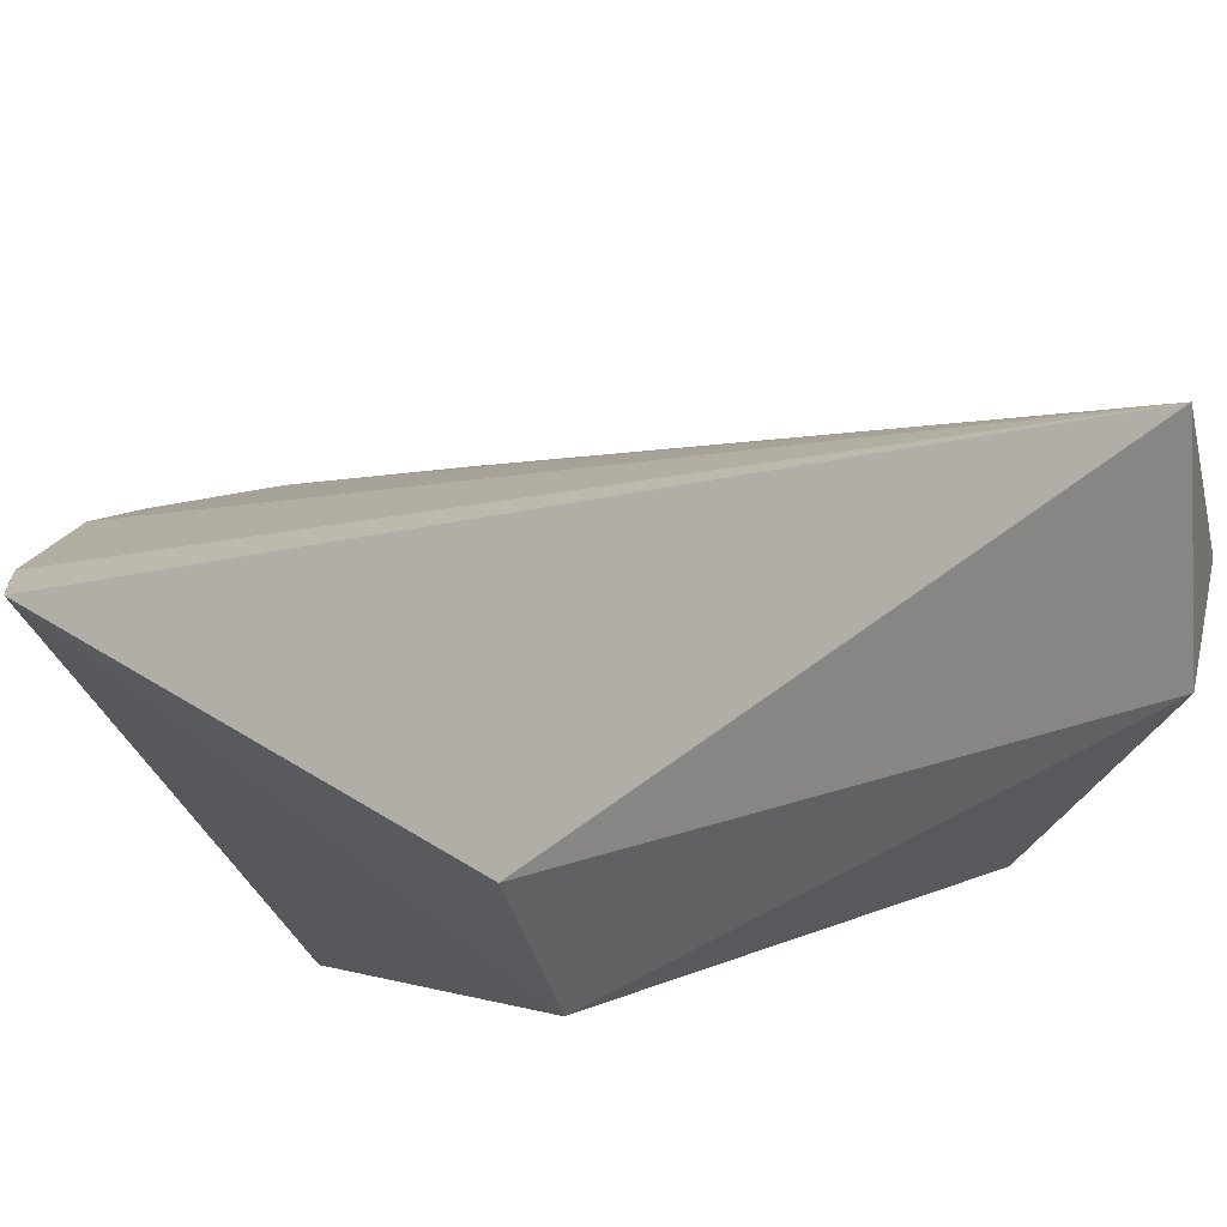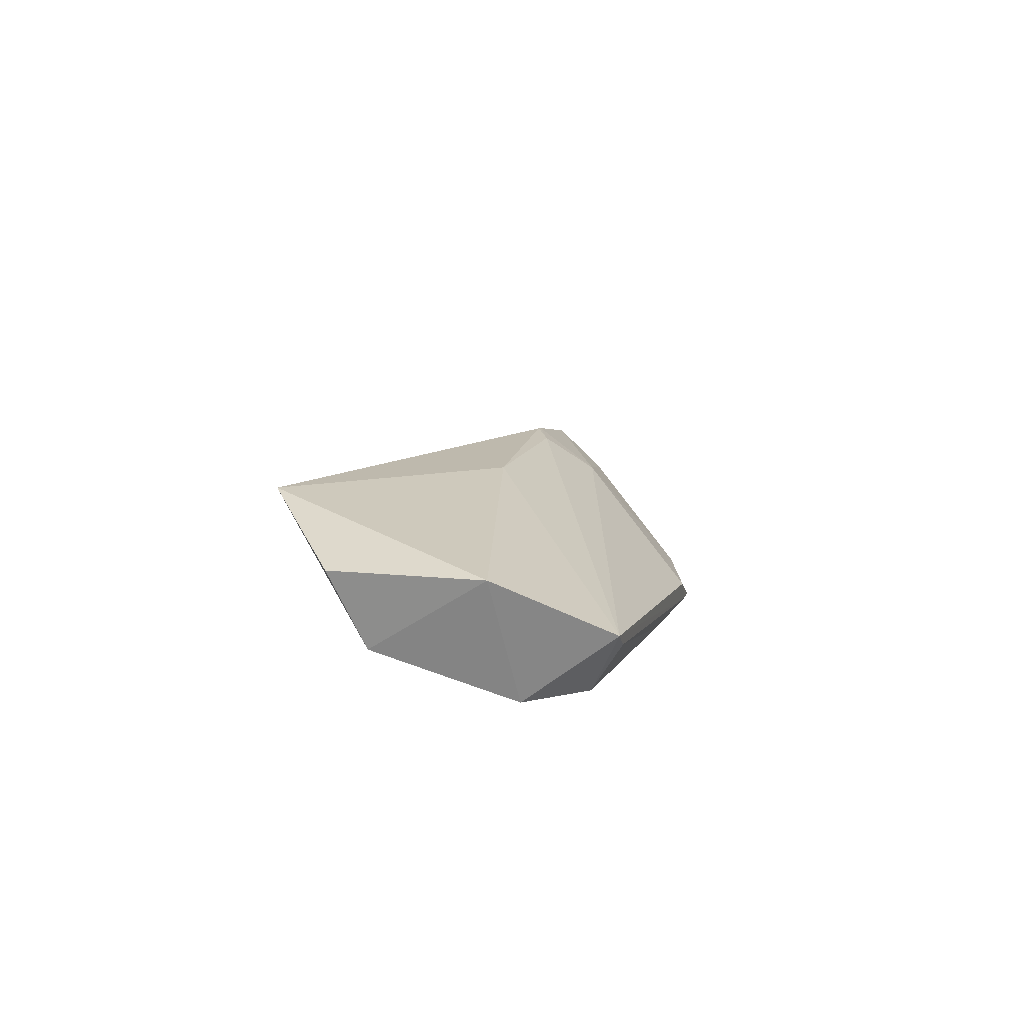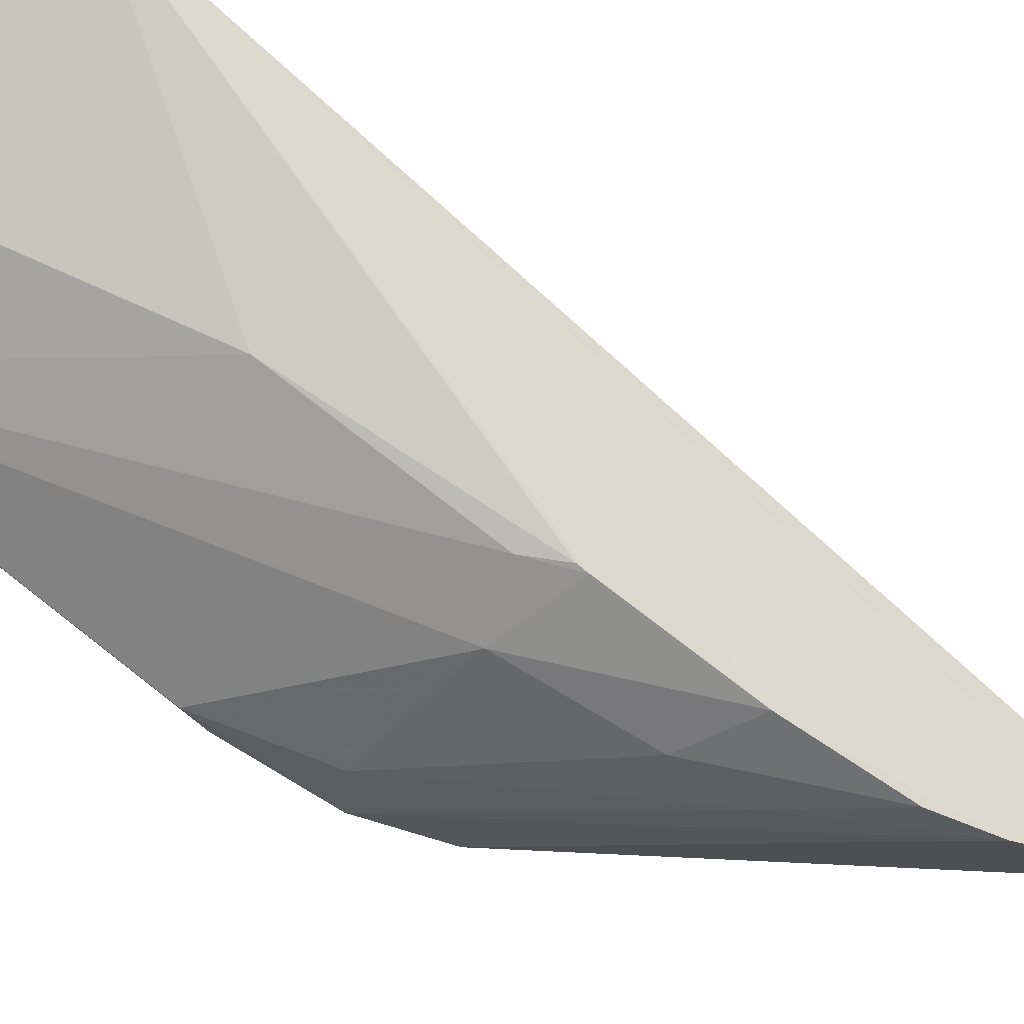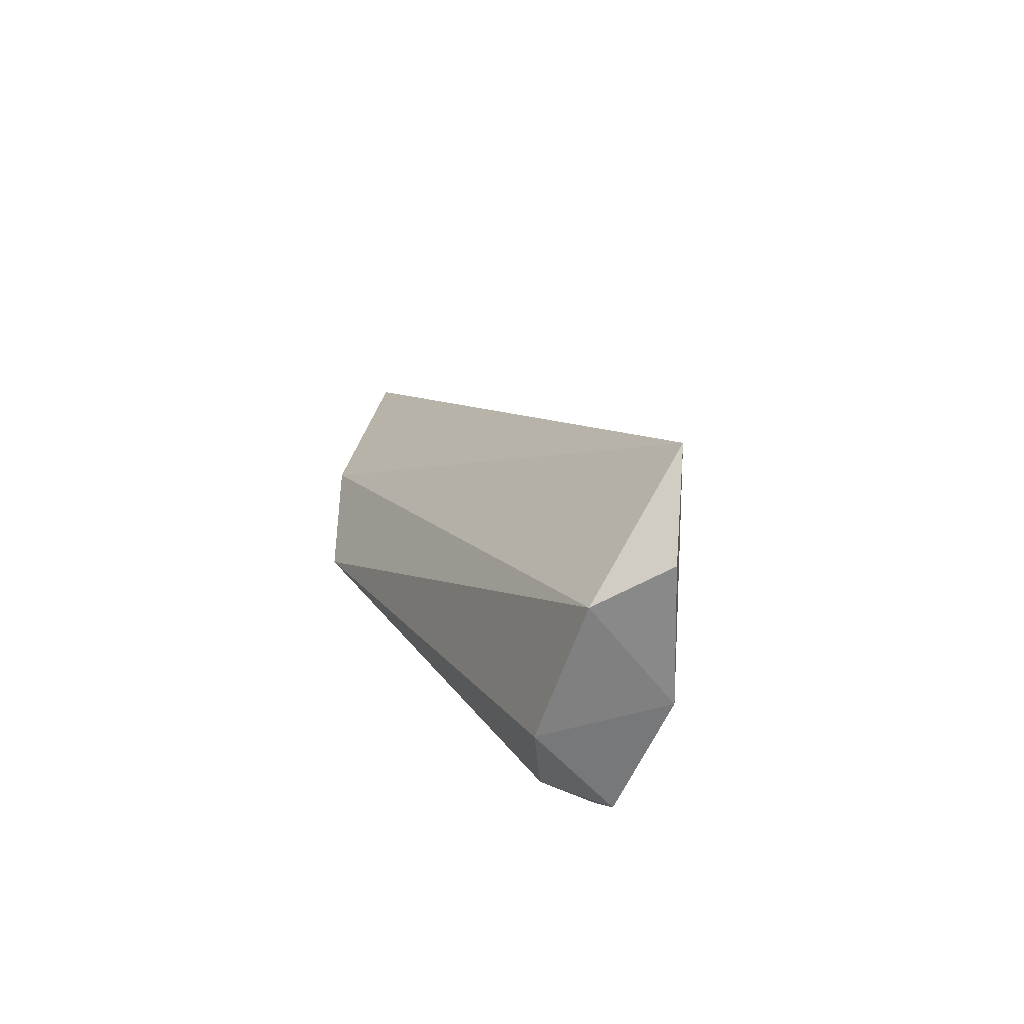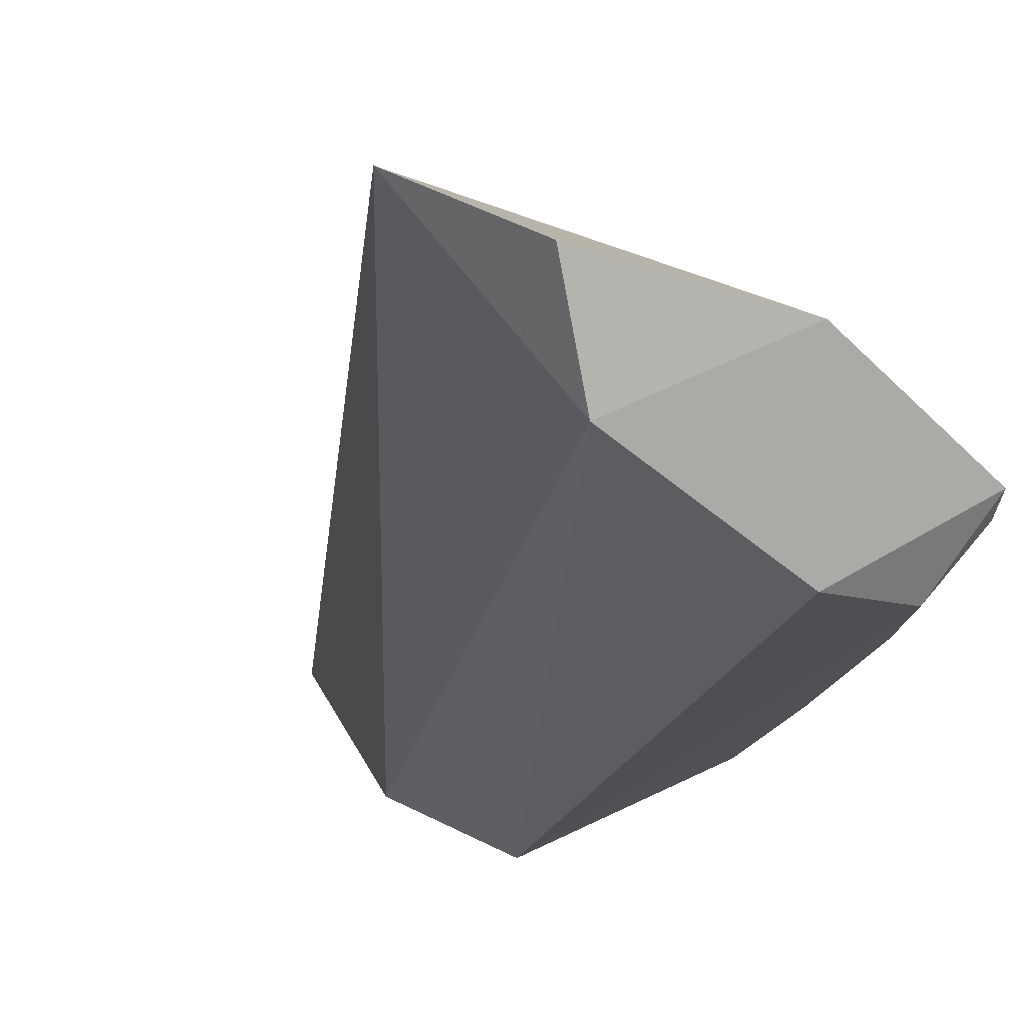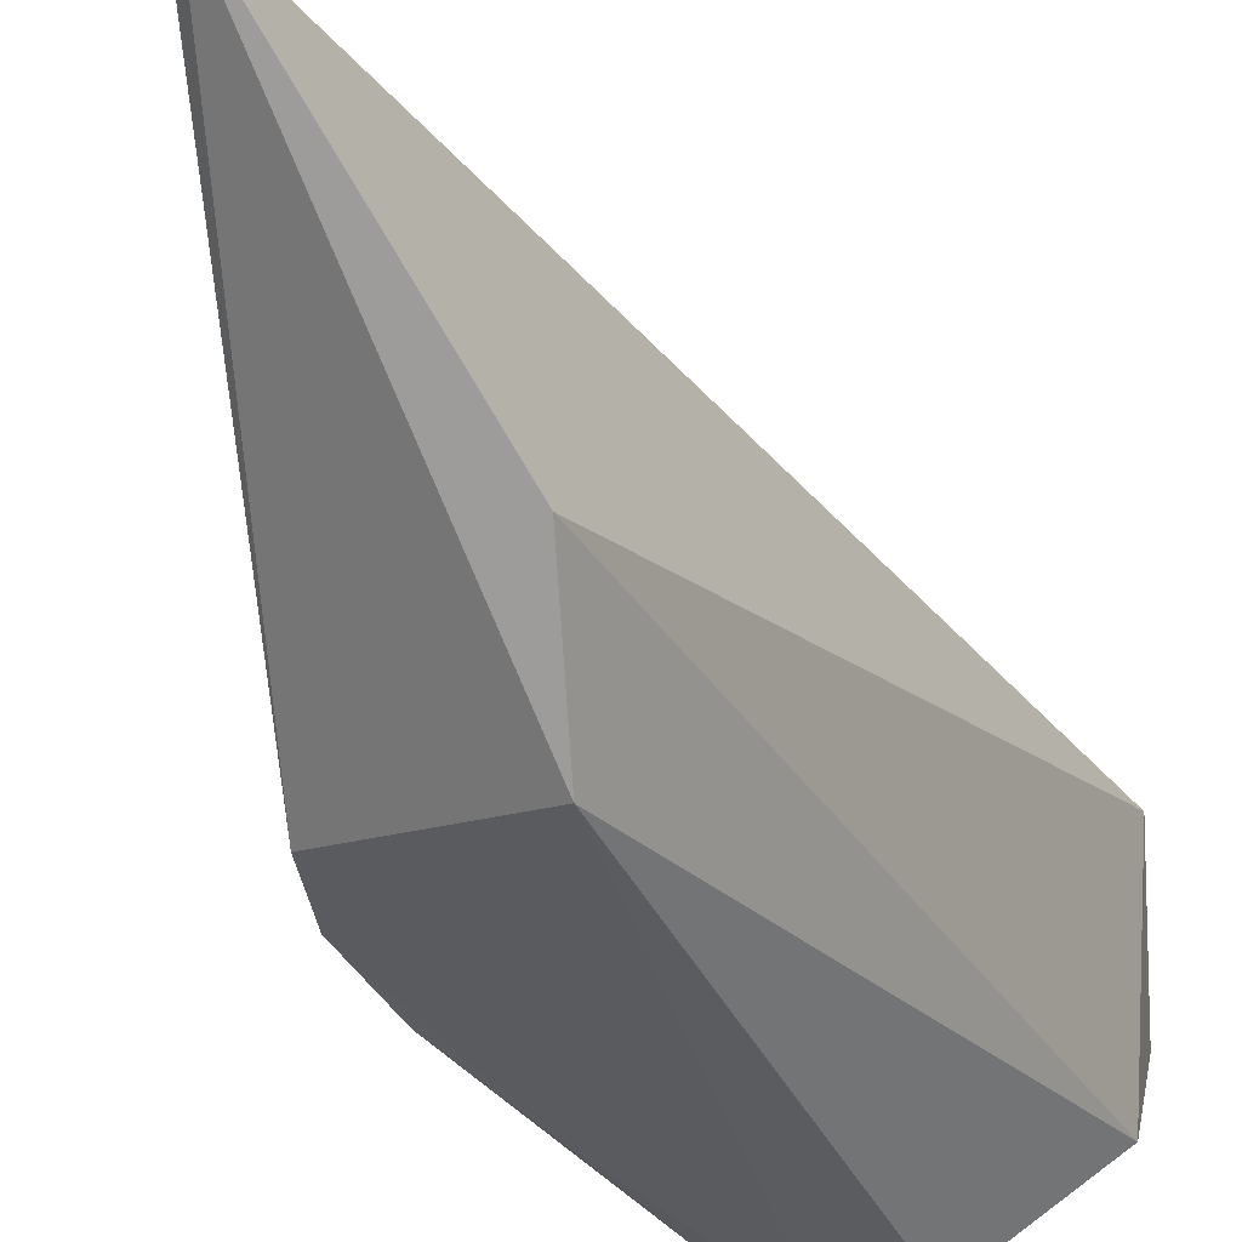
<metadata>
{"format":"obj","ext":"obj","renderer":"f3d","projection":"perspective","resolution":1024,"background":"white","views":[{"elev":-25.1,"azim":-147.6,"up":"+Z"},{"elev":-65.2,"azim":11.9,"up":"+Y"},{"elev":65.2,"azim":112.3,"up":"+Z"},{"elev":-63.8,"azim":-72.4,"up":"+Y"},{"elev":7.5,"azim":-17.5,"up":"+Z"},{"elev":-63.3,"azim":-155.8,"up":"+Z"}]}
</metadata>
<code>
v 0.01291 -0.02127 0.04988
v 0.031 -0.02851 0.04006
v 0.02698 0.003946 0.04022
v 0.02351 0.02894 0.02487
v 0.0247 0.001302 0.02224
v 0.03506 -0.002804 0.02841
v 0.0274 0.02139 0.03112
v 0.02458 -0.0295 0.04549
v 0.02166 0.0094 0.02322
v 0.03491 -0.009487 0.03269
v 0.03375 0.00151 0.02562
v 0.02802 0.01166 0.03658
v 0.02468 0.02728 0.02654
v 0.02503 -0.01015 0.04372
v 0.01717 -0.02951 0.04266
v 0.03015 0.001118 0.03763
v 0.03485 -0.008445 0.03107
v 0.03032 0.008513 0.03445
v 0.0244 0.02792 0.0256
v 0.02688 0.003373 0.04046
v 0.02471 -0.02883 0.03717
v 0.01609 -0.02961 0.04796
v 0.02743 0.00114 0.04052
v 0.02869 -0.02745 0.03633
v 0.03441 -0.00285 0.03134
v 0.02817 0.01796 0.03317
v 0.03284 -0.01571 0.03323
v 0.03014 0.01224 0.03191
v 0.03103 -0.02748 0.03892
f 9 1 4
f 9 4 5
f 11 5 4
f 11 7 6
f 12 7 1
f 12 1 3
f 13 4 1
f 13 1 7
f 14 8 2
f 14 1 8
f 15 9 5
f 15 1 9
f 16 2 10
f 16 12 3
f 17 10 2
f 17 6 10
f 18 12 16
f 19 11 4
f 19 4 13
f 19 13 7
f 19 7 11
f 20 3 1
f 20 1 14
f 21 15 5
f 21 2 8
f 21 8 15
f 22 15 8
f 22 8 1
f 22 1 15
f 23 14 2
f 23 2 16
f 23 20 14
f 23 16 3
f 23 3 20
f 24 11 6
f 24 2 21
f 24 21 5
f 24 5 11
f 25 10 6
f 25 18 16
f 25 16 10
f 26 7 12
f 26 12 18
f 27 24 6
f 27 6 17
f 28 26 18
f 28 18 25
f 28 25 6
f 28 6 7
f 28 7 26
f 29 27 17
f 29 17 2
f 29 2 24
f 29 24 27

</code>
